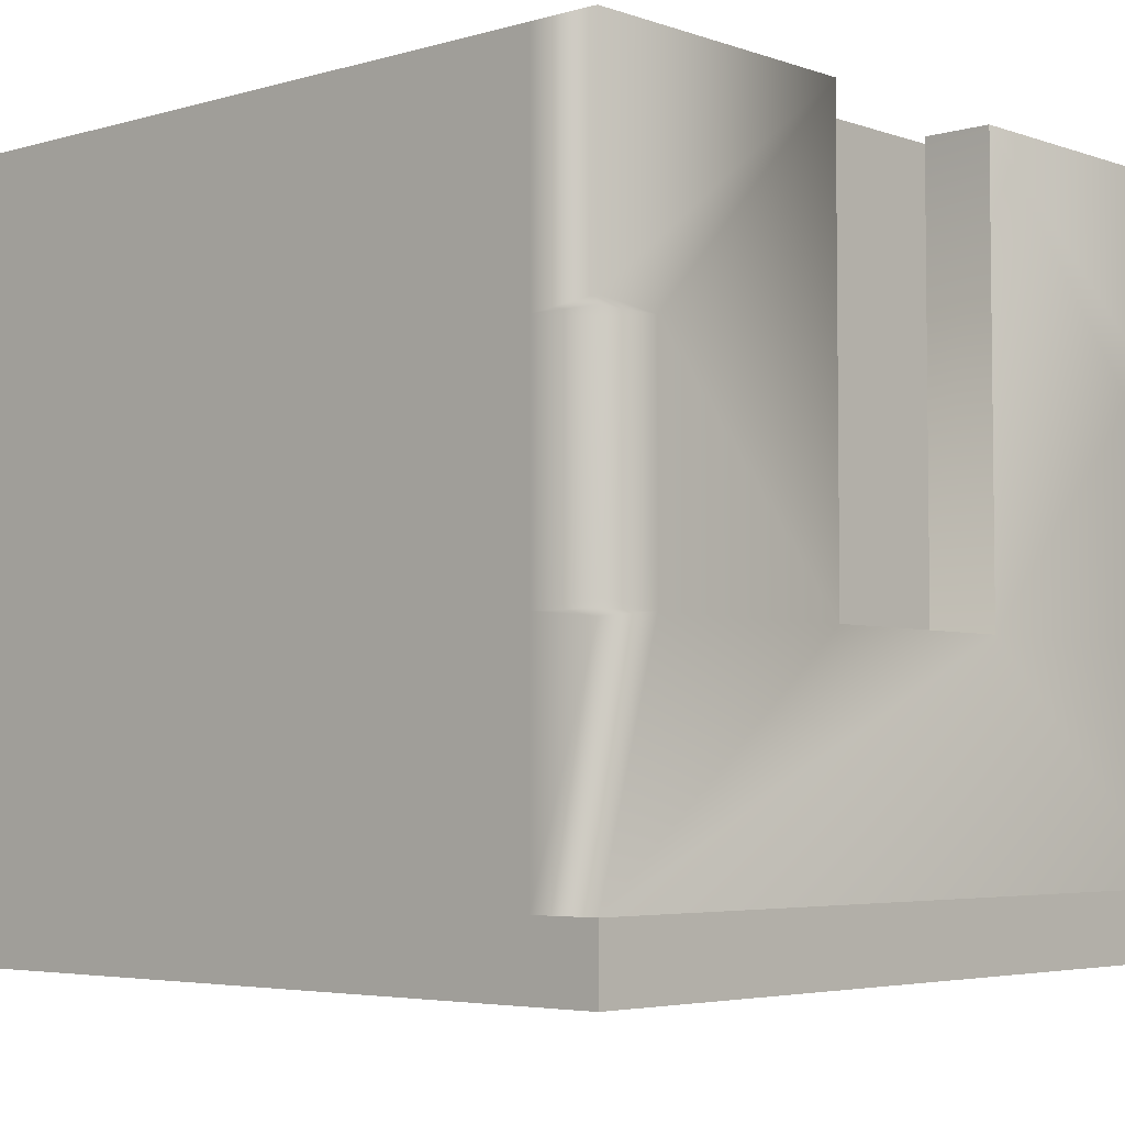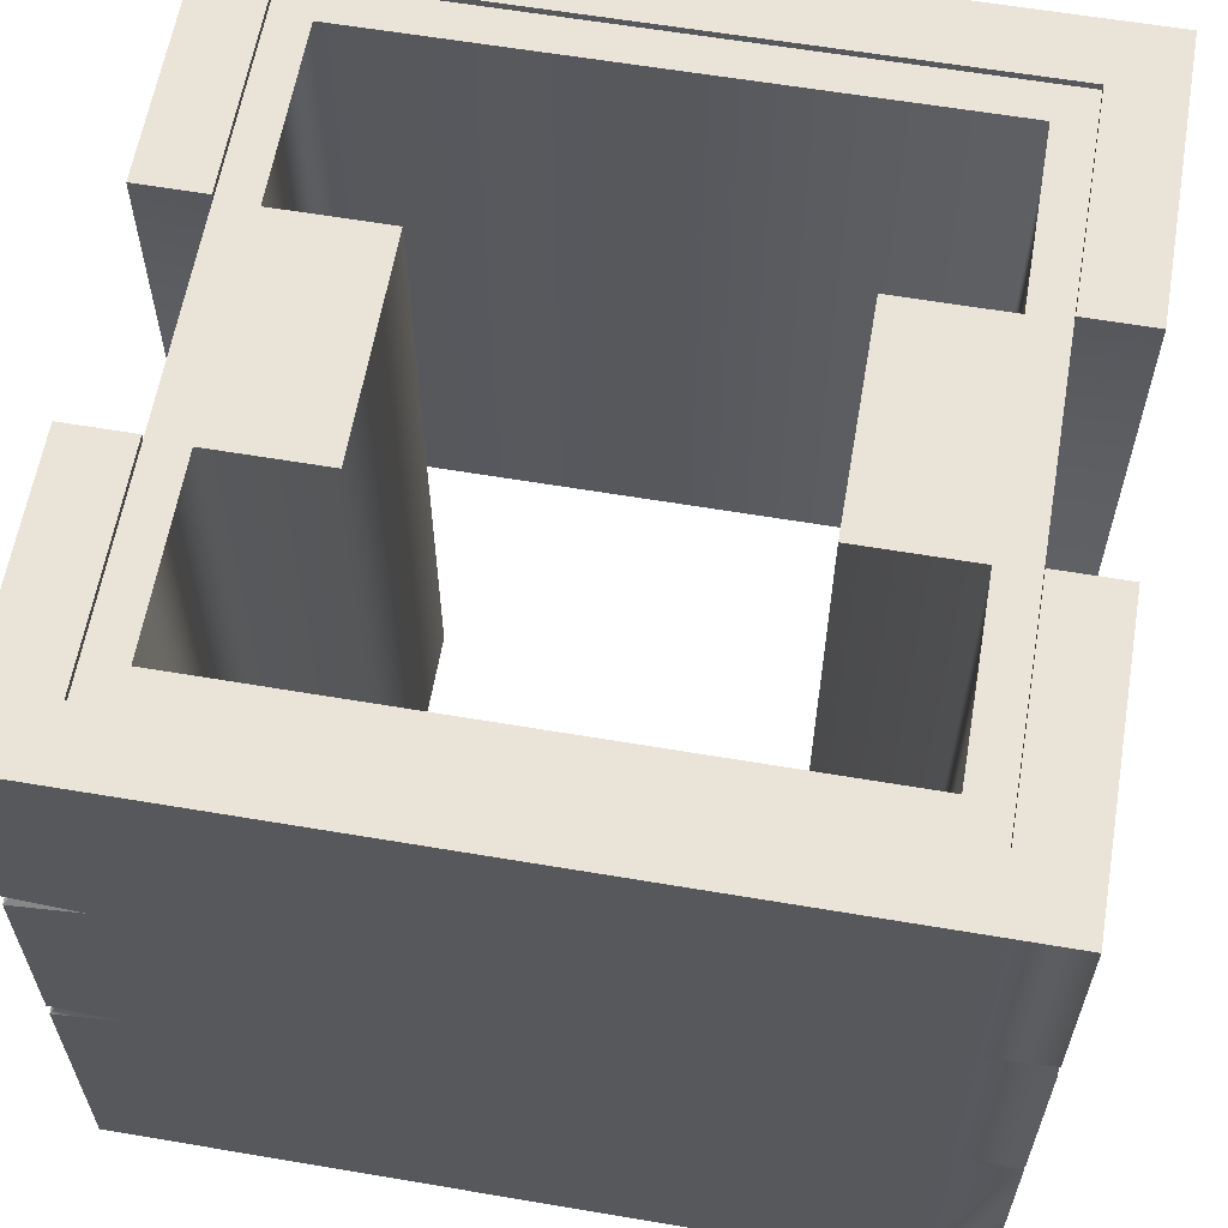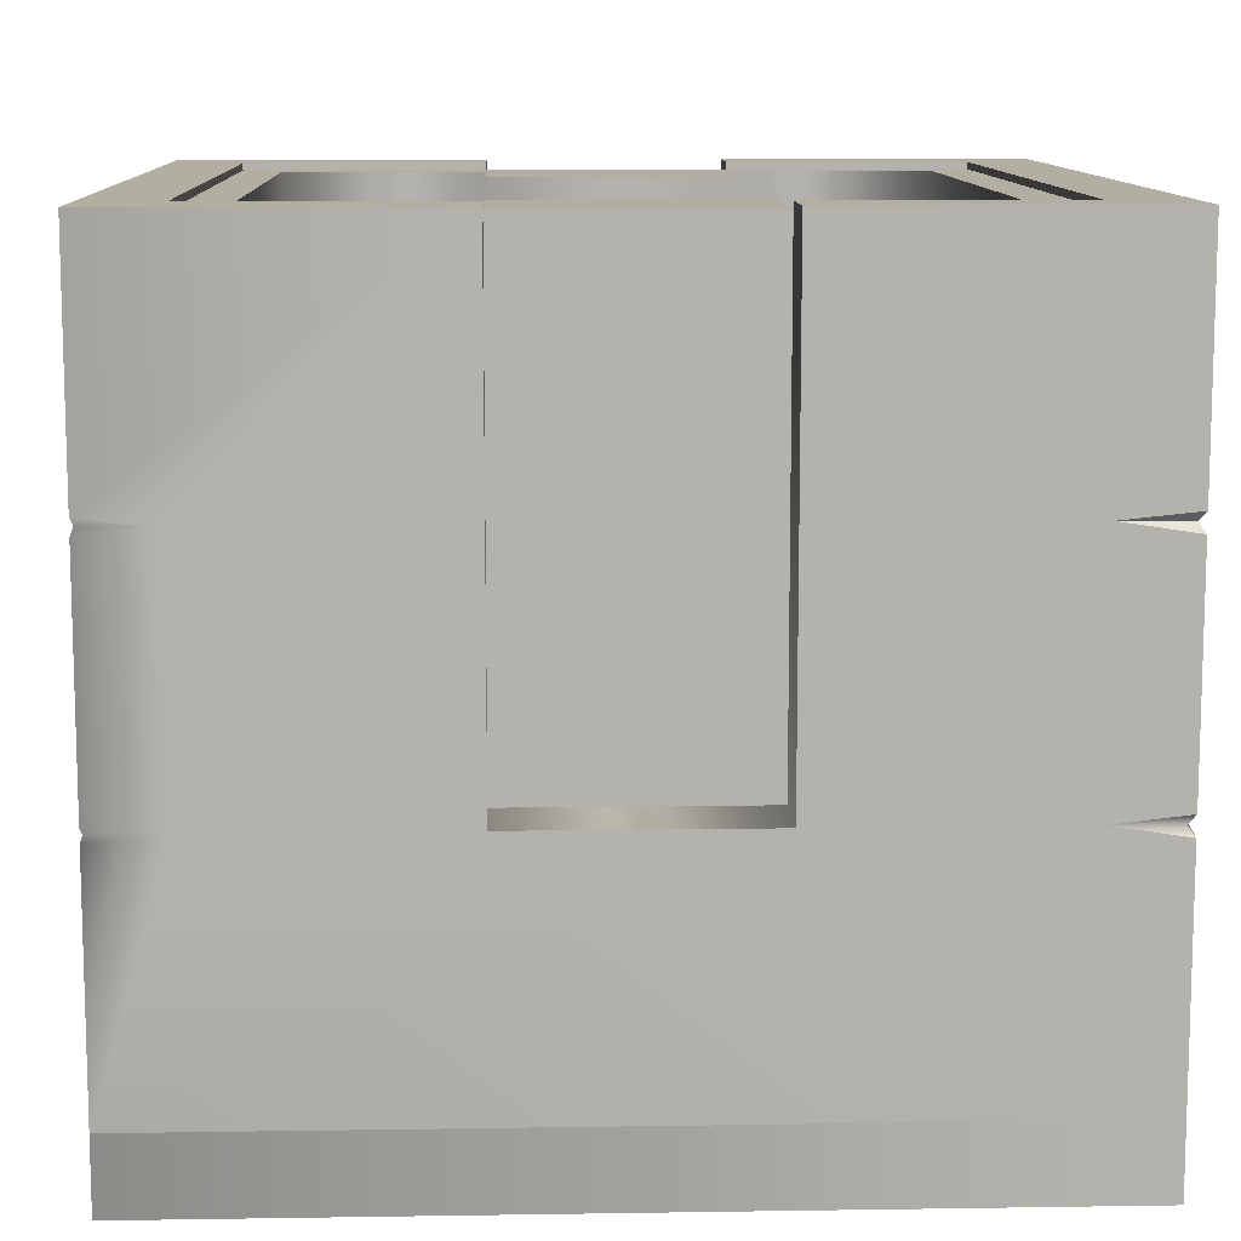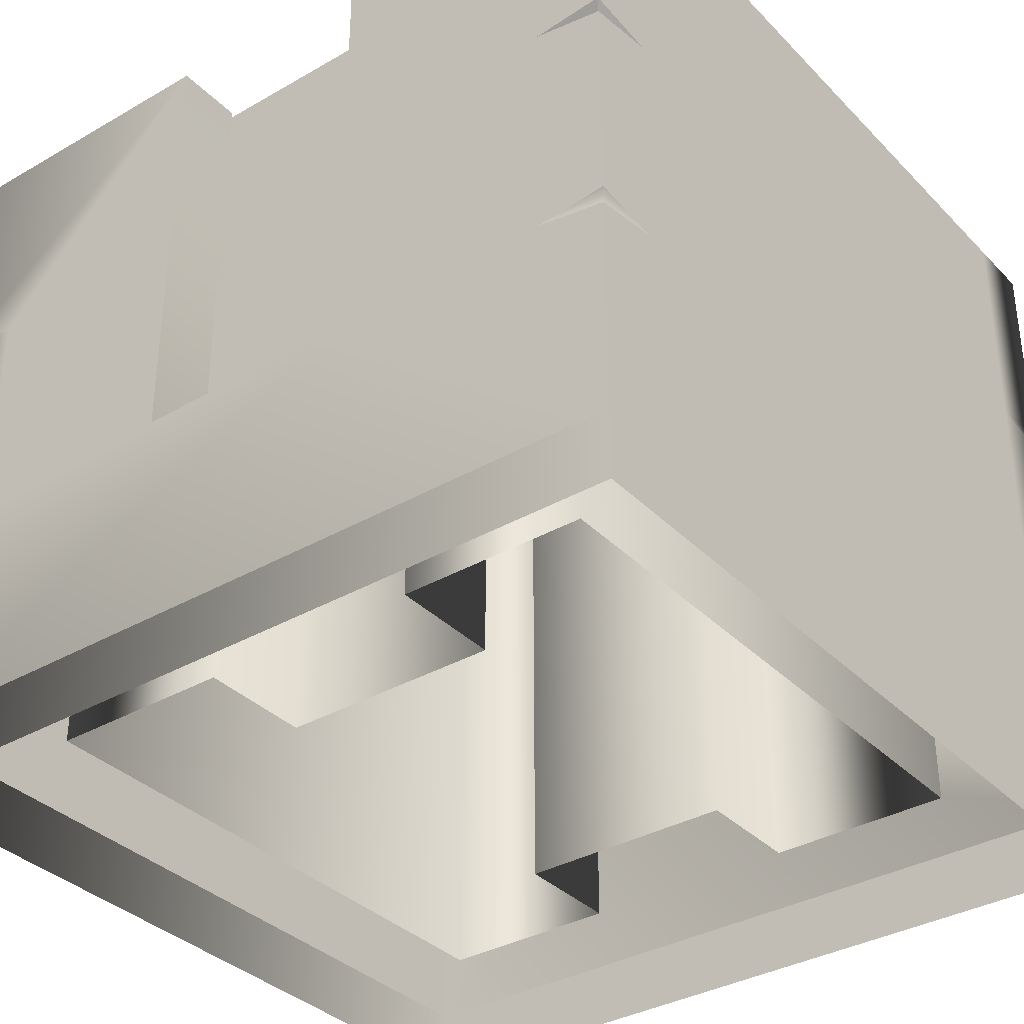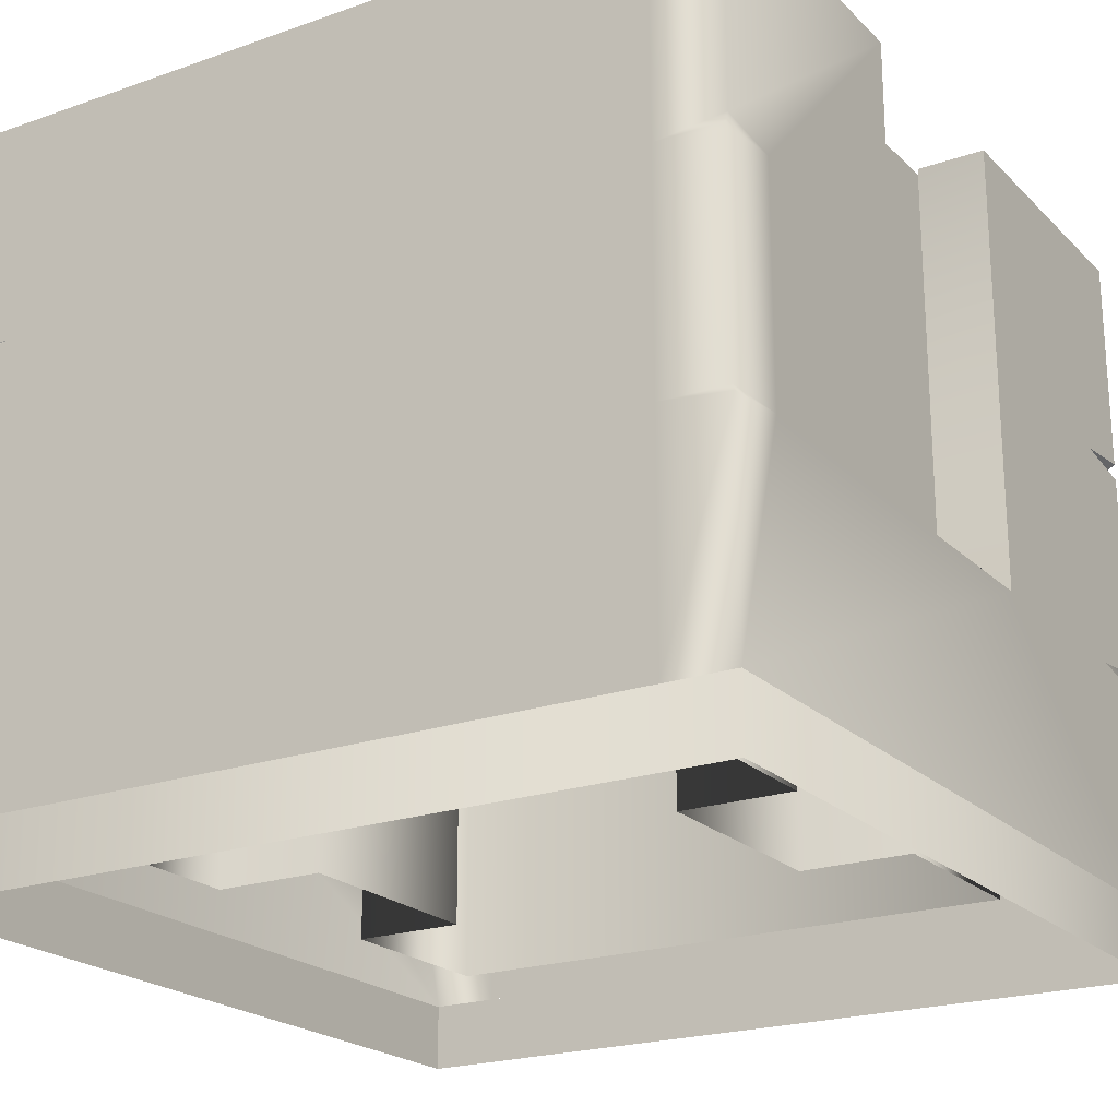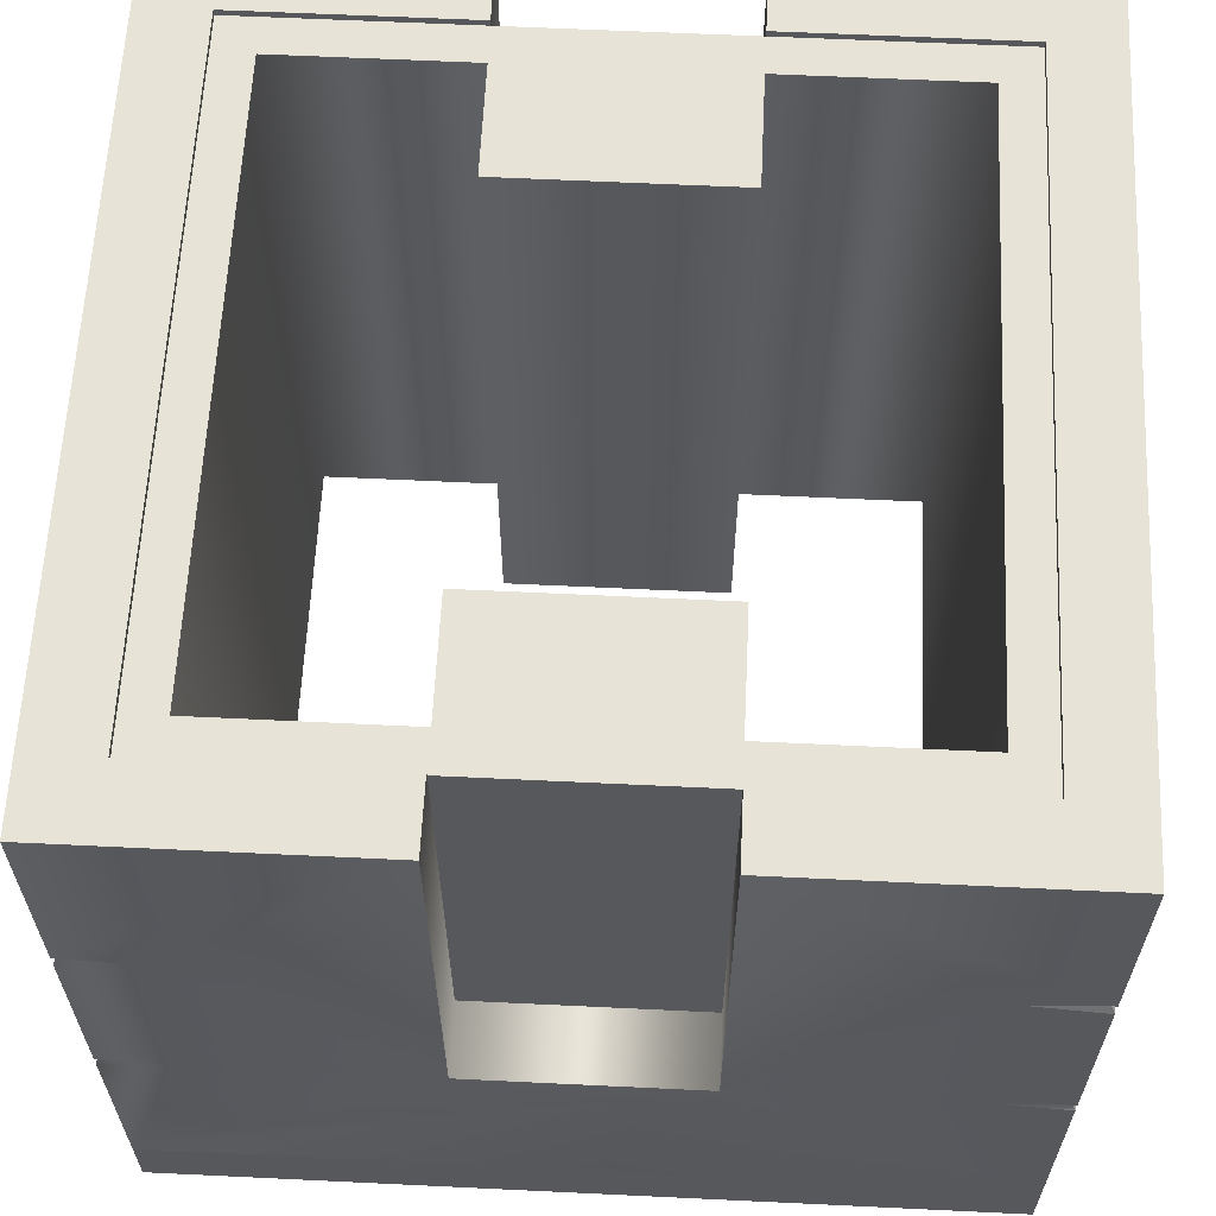
<metadata>
{"format":"obj","ext":"obj","renderer":"f3d","projection":"perspective","resolution":1024,"background":"white","views":[{"elev":-4.5,"azim":-137.6,"up":"+Y"},{"elev":61.0,"azim":-170.2,"up":"+Y"},{"elev":10.7,"azim":87.8,"up":"+Y"},{"elev":-35.3,"azim":127.4,"up":"+Y"},{"elev":-21.5,"azim":31.8,"up":"+Y"},{"elev":61.7,"azim":-87.2,"up":"+Y"}]}
</metadata>
<code>
g Box_Geo05_mBox_base_geo
v -0.02492 0.0544 0.025
v 0.02492 0.0544 0.025
v 0.02492 0.0544 -0.025
v -0.02492 0.0544 -0.025
v 0.0221 0.0544 0.02217
v 0.0221 0.0544 0.008283
v -0.0221 0.0544 0.008292
v -0.0221 0.0544 0.02217
v 0.0221 0.0544 -0.008283
v 0.0221 0.0544 -0.02217
v -0.0221 0.0544 -0.02217
v -0.0221 0.0544 -0.008283
v 0.01374 0.0544 0.008283
v 0.01374 0.0544 -0.008283
v -0.01374 0.0544 0.008292
v -0.01374 0.0544 -0.008283
v 0.0221 0.005001 0.02217
v 0.0221 0.005001 0.008283
v -0.0221 0.005001 0.02217
v -0.0221 0.005001 0.008292
v 0.0221 0.005001 -0.008283
v 0.0221 0.005001 -0.02217
v -0.0221 0.005001 -0.02217
v -0.0221 0.005001 -0.008283
v 0.01374 0.005001 0.008283
v 0.01374 0.005001 -0.008283
v -0.01374 0.005001 0.008292
v -0.01374 0.005001 -0.008283
v 0.02492 0.0217 0.025
v 0.02492 0.0217 -0.025
v -0.02492 0.0217 0.025
v -0.02492 0.0217 -0.025
v 0.03 0.005001 0.03
v 0.03 0.0549 0.03
v 0.03 0.0549 -0.03
v 0.03 0.005001 -0.03
v 0.03 0.0549 -0.008283
v 0.03 0.0549 0.008283
v 0.02982 0.02166 0.02986
v 0.03 0.0217 0.008283
v 0.03 0.0217 -0.008283
v 0.02948 0.02154 -0.02959
v 0.02976 0.03834 0.02982
v 0.02948 0.03821 -0.02959
v 0.03 0.0217 0.025
v 0.03 0.0383 0.025
v 0.03 0.0217 -0.025
v 0.03 0.0383 -0.025
v 0.02492 0.0217 -0.008283
v 0.02492 0.0549 -0.008283
v 0.02492 0.0383 0.03
v 0.02492 0.0549 0.008283
v 0.02492 0.0549 0.03
v 0.02492 0.005001 0.03
v 0.02492 0.0217 0.03
v 0.02492 0.005001 -0.03
v 0.02492 0.0217 0.008283
v 0.02492 0.0217 -0.03
v 0.02492 0.0383 -0.03
v 0.02492 0.0549 -0.03
v 0.02492 0.0549 0.025
v 0.02492 0.0549 -0.025
v -0.02969 0.0383 0.02971
v -0.02964 0.02174 0.02965
v -0.02492 0.0549 0.03
v -0.02492 0.0383 0.03
v -0.02492 0.0217 0.03
v -0.02492 0.005001 0.03
v -0.02492 0.0549 0.025
v -0.03 0.0217 0.025
v -0.03 0.0383 0.025
v -0.02965 0.0383 -0.02968
v -0.02965 0.0217 -0.02968
v -0.02492 0.0549 -0.03
v -0.02492 0.0383 -0.03
v -0.02492 0.0217 -0.03
v -0.02492 0.005001 -0.03
v -0.03 0.0217 -0.025
v -0.03 0.0383 -0.025
v -0.02492 0.0549 -0.025
v -0.03 0.005001 -0.03
v -0.03 0.0549 -0.03
v -0.03 0.0549 0.03
v -0.03 0.005001 0.03
v -0.03 0.0549 0.008283
v -0.03 0.0549 -0.008283
v -0.03 0.0217 -0.008283
v -0.03 0.0217 0.008283
v -0.02492 0.0217 0.008283
v -0.02492 0.0549 0.008283
v -0.02492 0.0549 -0.008283
v -0.02492 0.0217 -0.008283
v 0.02492 0.0544 -0.008283
v 0.02492 0.0544 -0.025
v 0.02492 0.0544 0.025
v 0.02492 0.0544 0.008283
v -0.02492 0.0544 0.025
v -0.02492 0.0544 -0.025
v -0.02492 0.0544 0.008283
v -0.02492 0.0544 -0.008283
v 0.03 0.03754 -0.03
v 0.03 0.03881 -0.03
v 0.03 0.02092 -0.03
v 0.03 0.02225 -0.03
v 0.03 0.02119 0.03
v 0.03 0.02203 0.03
v 0.03 0.03776 0.03
v 0.03 0.03882 0.03
v -0.03 0.03764 0.03
v -0.03 0.03888 0.03
v -0.03 0.02118 0.03
v -0.03 0.0222 0.03
v -0.03 0.03758 -0.03
v -0.03 0.03883 -0.03
v -0.03 0.02121 -0.03
v -0.03 0.02228 -0.03
v -0.03 6.104e-07 0.03
v 0.03 6.104e-07 0.03
v -0.03 0.005001 0.03
v 0.03 0.005001 0.03
v -0.03 6.104e-07 -0.03
v 0.03 6.104e-07 -0.03
v 0.03 0.005001 -0.03
v -0.03 0.005001 -0.03
v 0.03 0.0549 -0.008283
v 0.02492 0.0544 -0.008283
v 0.02492 0.0217 -0.008283
v 0.03 0.0217 -0.008283
v 0.02492 0.0217 0.008283
v 0.03 0.0217 0.008283
v -0.03 0.0549 0.008283
v -0.02492 0.0544 0.008283
v -0.02492 0.0217 0.008283
v -0.03 0.0217 0.008283
v -0.02492 0.0217 -0.008283
v -0.03 0.0217 -0.008283
v 0.02492 0.0544 0.008283
v 0.03 0.0549 0.008283
v -0.02492 0.0544 -0.008283
v -0.03 0.0549 -0.008283
v 0.0221 0.0544 0.02217
v 0.0221 0.0544 0.008283
v -0.0221 0.0544 0.008292
v -0.0221 0.0544 0.02217
v 0.0221 0.005001 0.02217
v 0.0221 0.0544 0.02217
v 0.0221 0.0544 -0.008283
v 0.0221 0.0544 -0.02217
v -0.0221 0.0544 -0.02217
v -0.0221 0.0544 -0.02217
v -0.0221 0.005001 -0.02217
v -0.0221 0.0544 -0.008283
v 0.01374 0.0544 0.008283
v 0.01374 0.0544 -0.008283
v -0.01374 0.0544 0.008292
v -0.01374 0.0544 -0.008283
v 0.02492 0.0544 -0.025
v 0.02492 0.0544 0.025
v -0.02492 0.0544 0.025
v -0.02492 0.0544 -0.025
v 0.03 0.0217 -0.025
v 0.03 0.0383 -0.025
v 0.03 0.0549 -0.008283
v 0.03 0.0217 -0.008283
v 0.03 0.0217 -0.008283
v 0.03 0.0217 0.008283
v 0.02492 0.0217 -0.008283
v 0.03 0.0549 0.008283
v 0.03 0.02092 -0.03
v 0.02948 0.02154 -0.02959
v 0.02948 0.03821 -0.02959
v 0.03 0.03881 -0.03
v 0.03 0.0549 -0.008283
v 0.03 0.0549 0.008283
v 0.02492 0.0549 0.008283
v 0.02492 0.0549 0.03
v -0.02492 0.0383 0.03
v 0.02492 0.0549 0.03
v -0.02492 0.0549 0.03
v 0.02492 0.0549 0.025
v -0.02969 0.0383 0.02971
v -0.03 0.03764 0.03
v 0.02492 0.0383 -0.03
v 0.02492 0.0549 -0.03
v 0.02492 0.0217 -0.03
v 0.02948 0.03821 -0.02959
v 0.02492 0.0383 -0.03
v -0.02492 0.0549 -0.03
v 0.02492 0.0549 -0.03
v 0.02492 0.0549 -0.025
v 0.02948 0.03821 -0.02959
v 0.03 0.03754 -0.03
v 0.03 0.0383 -0.025
v -0.03 0.0383 0.025
v -0.03 0.0217 0.025
v -0.02969 0.0383 0.02971
v -0.03 0.0383 0.025
v -0.03 0.0549 0.008283
v -0.03 0.0217 0.008283
v -0.02492 0.0549 -0.03
v -0.02492 0.0549 -0.025
v -0.03 0.0217 0.008283
v -0.03 0.0217 -0.008283
v -0.02492 0.0217 0.008283
v -0.03 0.0549 -0.008283
v -0.03 0.02118 0.03
v -0.02964 0.02174 0.02965
v -0.02492 0.0217 0.03
v -0.02969 0.0383 0.02971
v -0.03 0.03888 0.03
v -0.02492 0.0383 0.03
v -0.03 0.0549 0.008283
v -0.02492 0.0549 0.025
v -0.02492 0.0549 0.03
v -0.03 0.0549 -0.008283
v -0.02492 0.0549 -0.008283
v 0.02492 0.0549 -0.008283
v 0.02492 0.0544 -0.008283
v 0.02492 0.0549 -0.025
v 0.02492 0.0549 0.025
v 0.02492 0.0544 0.008283
v 0.02492 0.0549 0.008283
v -0.02492 0.0549 0.025
v 0.02492 0.0544 0.025
v 0.02492 0.0549 0.025
v 0.02492 0.0549 -0.025
v 0.02492 0.0544 -0.025
v -0.02492 0.0549 -0.025
v -0.02492 0.0549 0.008283
v -0.02492 0.0544 0.008283
v -0.02492 0.0544 0.025
v -0.02492 0.0549 0.025
v -0.02492 0.0549 -0.025
v -0.02492 0.0544 -0.025
v -0.02492 0.0544 -0.008283
v -0.02492 0.0549 -0.008283
v 0.03 0.0217 0.008283
v 0.02492 0.0217 0.008283
v 0.02492 0.0549 -0.008283
v -0.03 0.0217 -0.008283
v -0.03 0.0549 -0.008283
v -0.02492 0.0217 -0.008283
v -0.03 0.0549 0.008283
v -0.02492 0.0549 0.008283
v 0.03 0.02225 -0.03
v 0.03 0.03881 -0.03
v 0.03 0.0549 -0.03
v 0.03 0.0549 -0.03
v 0.03 0.03881 -0.03
v 0.03 0.02092 -0.03
v 0.03 0.005001 -0.03
v 0.03 0.02092 -0.03
v 0.03 0.02225 -0.03
v 0.03 0.03754 -0.03
v 0.03 0.03754 -0.03
v 0.03 0.02225 -0.03
v 0.03 0.0549 0.03
v -0.03 0.0222 0.03
v -0.03 0.03888 0.03
v -0.03 0.0549 0.03
v -0.03 0.0549 0.03
v -0.03 0.03888 0.03
v -0.03 0.02118 0.03
v -0.03 0.005001 0.03
v -0.03 0.02118 0.03
v -0.03 0.0222 0.03
v -0.03 0.03764 0.03
v -0.03 0.03764 0.03
v -0.03 0.0222 0.03
v -0.03 0.0549 -0.03
v 0.03 6.104e-07 0.03
v 0.03 0.005001 0.03
v 0.03 0.005001 -0.03
v 0.03 6.104e-07 -0.03
v -0.03 0.005001 0.03
v -0.03 6.104e-07 0.03
v -0.03 6.104e-07 -0.03
v -0.03 0.005001 -0.03
v 0.03 0.0217 -0.008283
v 0.02492 0.0217 -0.008283
v -0.03 0.0217 0.008283
v -0.02492 0.0217 0.008283
v 0.03 0.0217 0.008283
v 0.02492 0.0217 0.008283
v -0.03 0.0217 -0.008283
v -0.02492 0.0217 -0.008283
g Box_Geo05_mBox_base_geo_0
f 162 44 102
f 59 172 171
f 177 63 109
f 71 182 181
f 187 186 101
f 193 192 191
f 197 196 110
f 100 91 205
f 100 241 240
f 242 100 240
f 211 210 209
f 244 99 243
f 99 89 198
f 89 199 198
f 14 13 6
f 9 14 6
f 9 6 2
f 6 5 2
f 3 9 2
f 10 9 3
f 11 10 3
f 2 5 1
f 5 8 1
f 4 11 3
f 8 7 1
f 1 7 4
f 12 11 4
f 7 12 4
f 7 15 12
f 15 16 12
f 18 17 141
f 142 18 141
f 25 18 142
f 153 25 142
f 26 25 153
f 154 26 153
f 21 26 154
f 147 21 154
f 22 21 147
f 148 22 147
f 23 22 148
f 149 23 148
f 146 145 144
f 145 19 144
f 144 19 143
f 19 20 143
f 143 20 155
f 20 27 155
f 155 27 156
f 27 28 156
f 156 28 152
f 28 24 152
f 152 24 150
f 24 151 150
f 29 30 157
f 158 29 157
f 32 31 159
f 160 32 159
f 103 42 161
f 161 42 104
f 49 164 163
f 93 49 163
f 239 93 163
f 61 53 34
f 61 34 174
f 175 61 174
f 57 166 165
f 167 57 165
f 96 52 168
f 96 168 237
f 238 96 237
f 58 170 169
f 58 245 170
f 50 173 35
f 62 50 35
f 60 62 35
f 69 179 178
f 180 69 178
f 190 189 188
f 80 190 188
f 111 64 195
f 195 64 112
f 201 200 82
f 201 82 215
f 216 201 215
f 92 203 202
f 204 92 202
f 208 207 206
f 208 258 207
f 90 212 83
f 213 90 83
f 214 213 83
f 94 218 217
f 219 94 217
f 221 95 220
f 222 221 220
f 224 97 223
f 225 224 223
f 98 227 226
f 228 98 226
f 231 230 229
f 232 231 229
f 235 234 233
f 236 235 233
f 184 247 246
f 183 184 246
f 74 184 183
f 75 74 183
f 74 75 270
f 75 114 270
f 86 270 114
f 79 86 114
f 79 87 86
f 75 72 114
f 79 114 72
f 113 72 75
f 79 72 113
f 113 75 76
f 75 183 185
f 76 75 185
f 185 183 253
f 183 254 253
f 79 113 116
f 116 113 76
f 78 87 79
f 78 79 116
f 73 116 76
f 78 116 73
f 87 78 81
f 88 87 81
f 78 73 115
f 78 115 81
f 76 115 73
f 77 81 115
f 76 77 115
f 77 76 56
f 76 185 56
f 56 185 251
f 185 252 251
f 84 88 81
f 70 88 84
f 263 70 84
f 70 194 88
f 194 85 88
f 194 70 268
f 70 269 268
f 194 262 85
f 262 261 85
f 249 248 37
f 48 249 37
f 48 37 41
f 47 48 41
f 48 47 255
f 47 256 255
f 47 41 36
f 250 47 36
f 36 41 33
f 41 40 33
f 40 45 33
f 45 105 33
f 54 33 105
f 55 54 105
f 54 55 68
f 45 40 46
f 46 40 38
f 45 39 105
f 55 105 39
f 45 106 39
f 45 46 106
f 39 106 55
f 55 67 68
f 55 51 67
f 68 67 264
f 67 265 264
f 106 107 55
f 46 107 106
f 107 51 55
f 46 38 108
f 38 257 108
f 51 108 257
f 176 51 257
f 46 43 107
f 46 108 43
f 51 43 108
f 107 43 51
f 51 66 67
f 51 176 66
f 67 66 266
f 66 267 266
f 176 65 66
f 66 65 259
f 65 260 259
f 123 122 121
f 124 123 121
f 120 119 117
f 118 120 117
f 273 272 271
f 274 273 271
f 277 276 275
f 278 277 275
f 127 128 125
f 126 127 125
f 129 130 279
f 280 129 279
f 133 134 131
f 132 133 131
f 135 136 281
f 282 135 281
f 137 138 283
f 284 137 283
f 139 140 285
f 286 139 285

</code>
